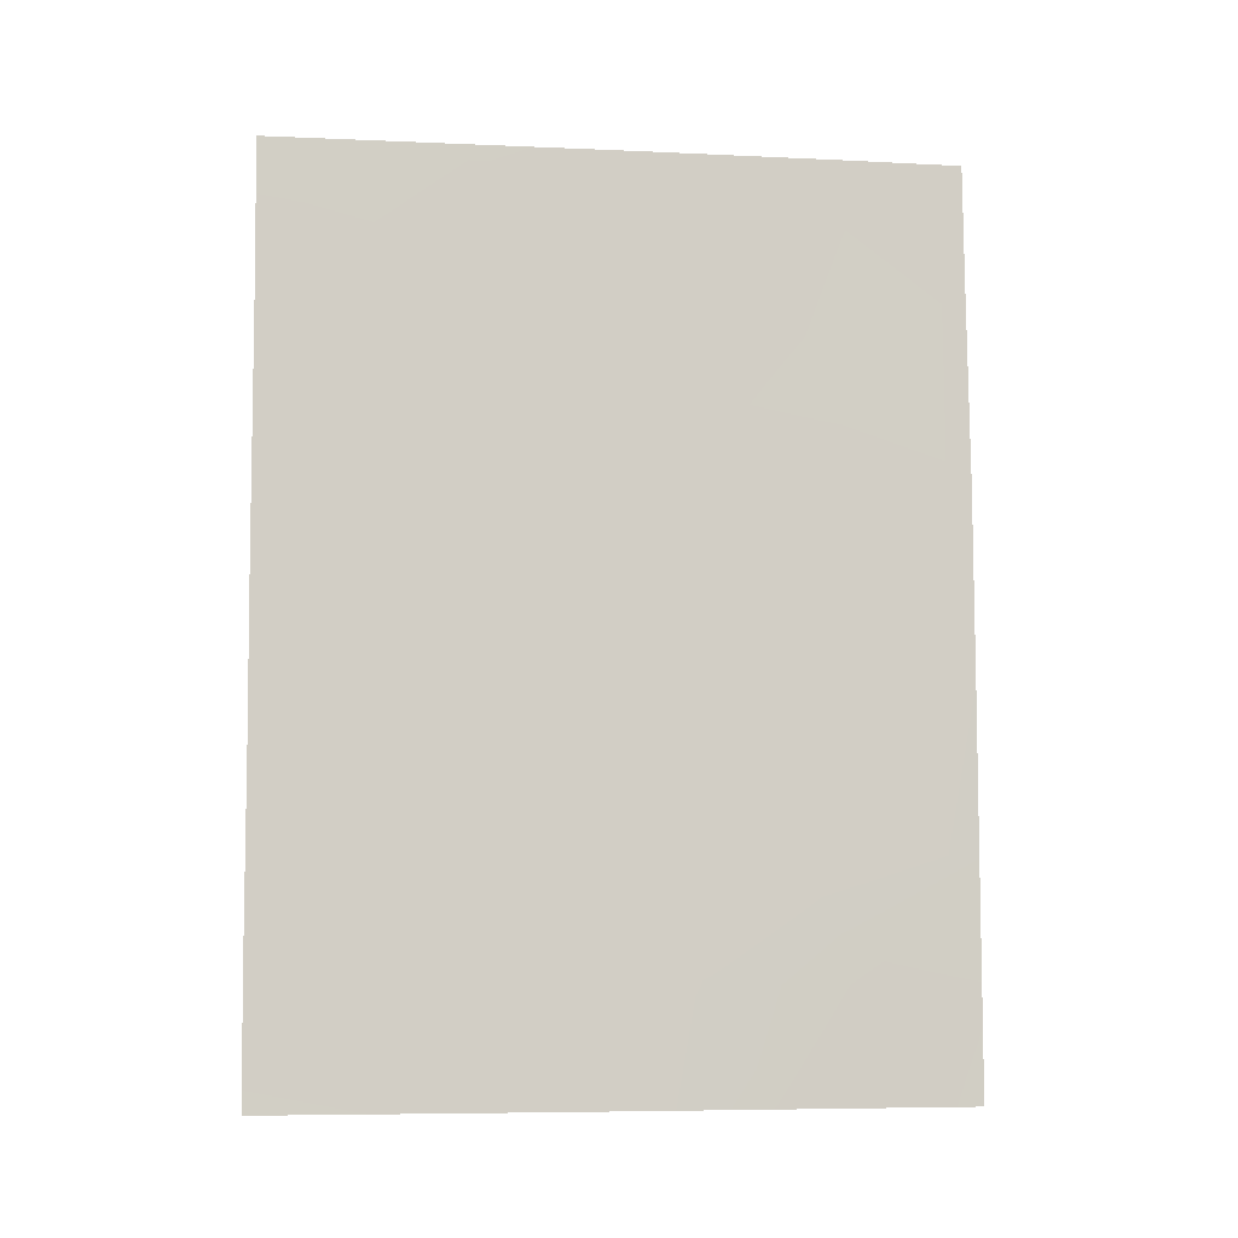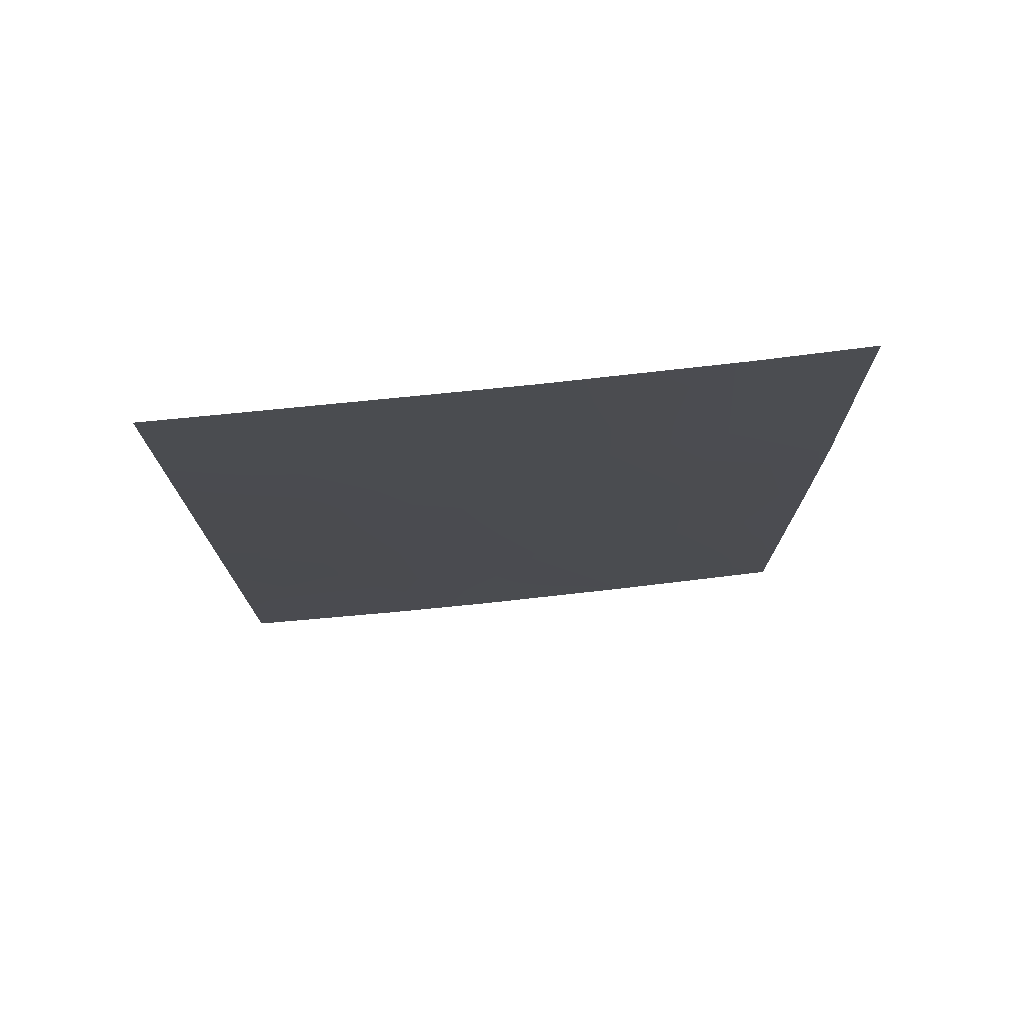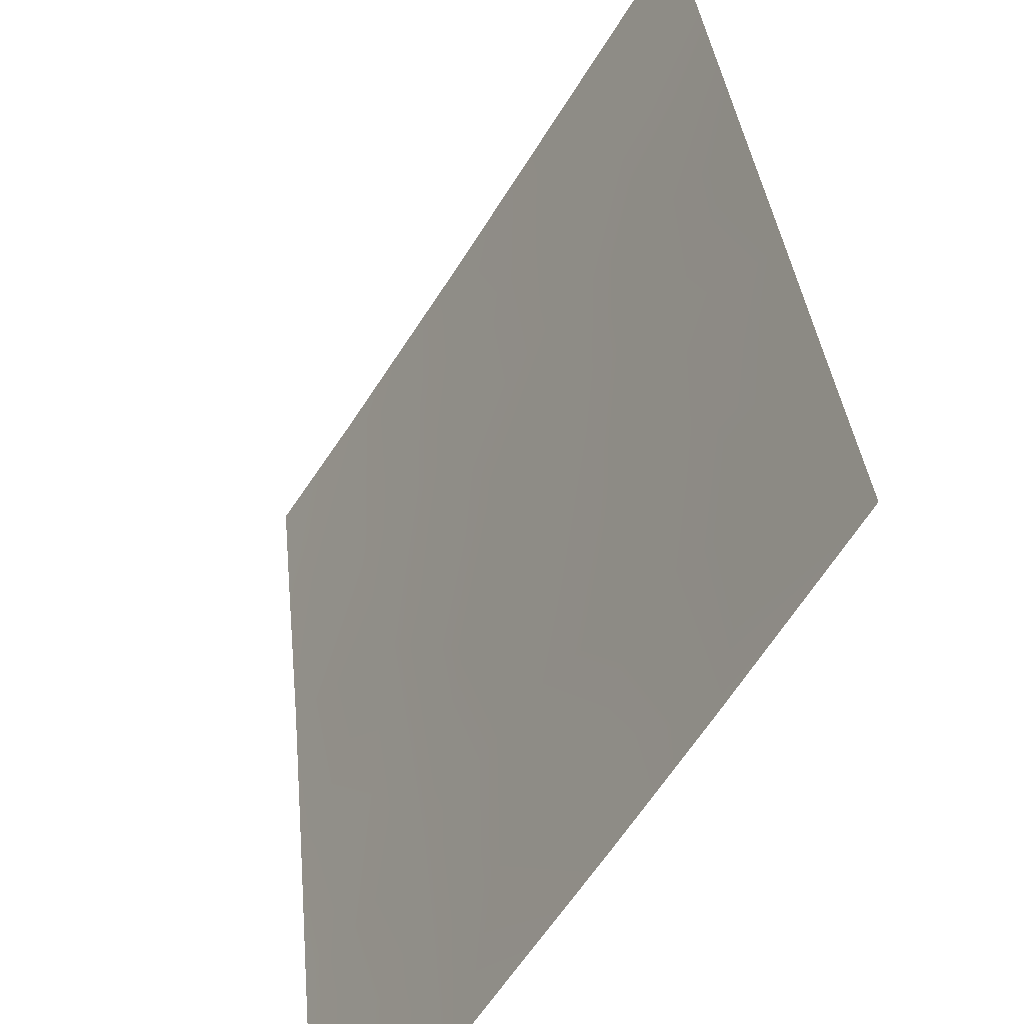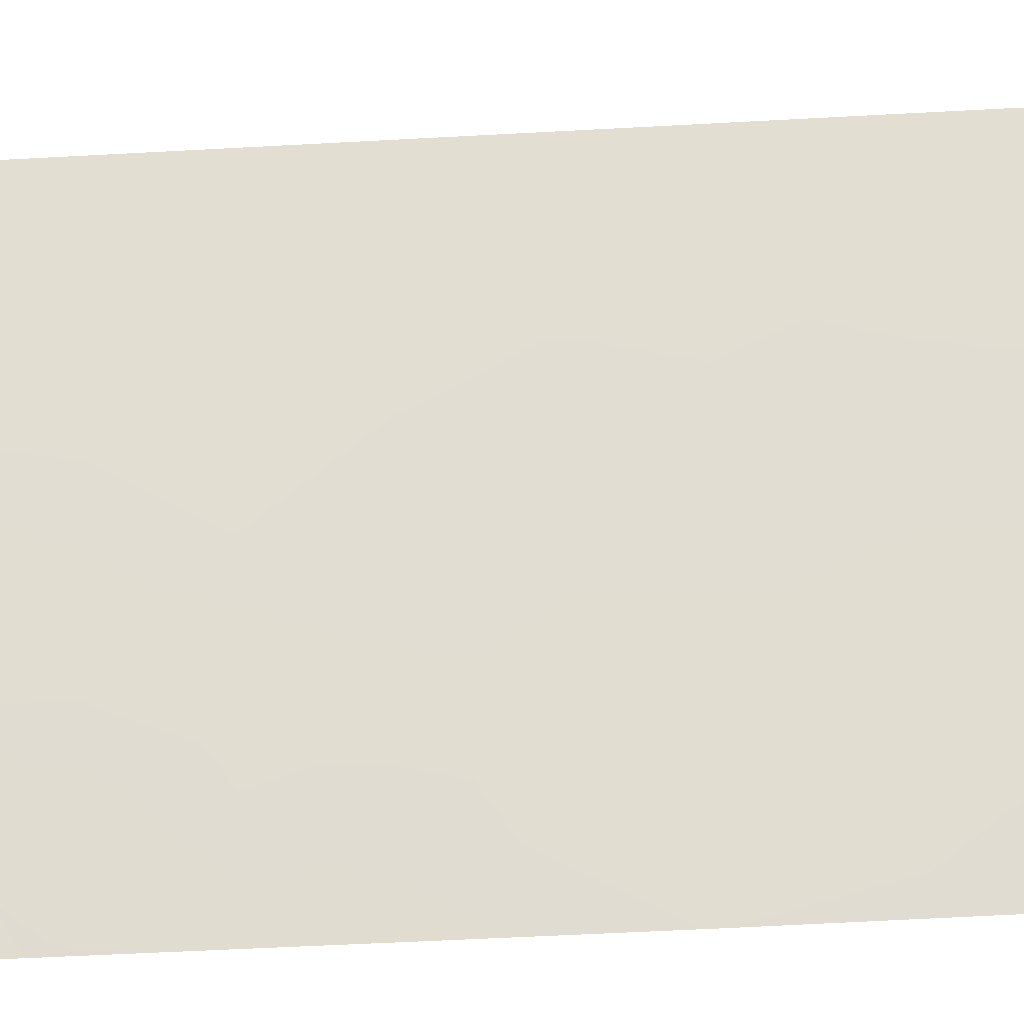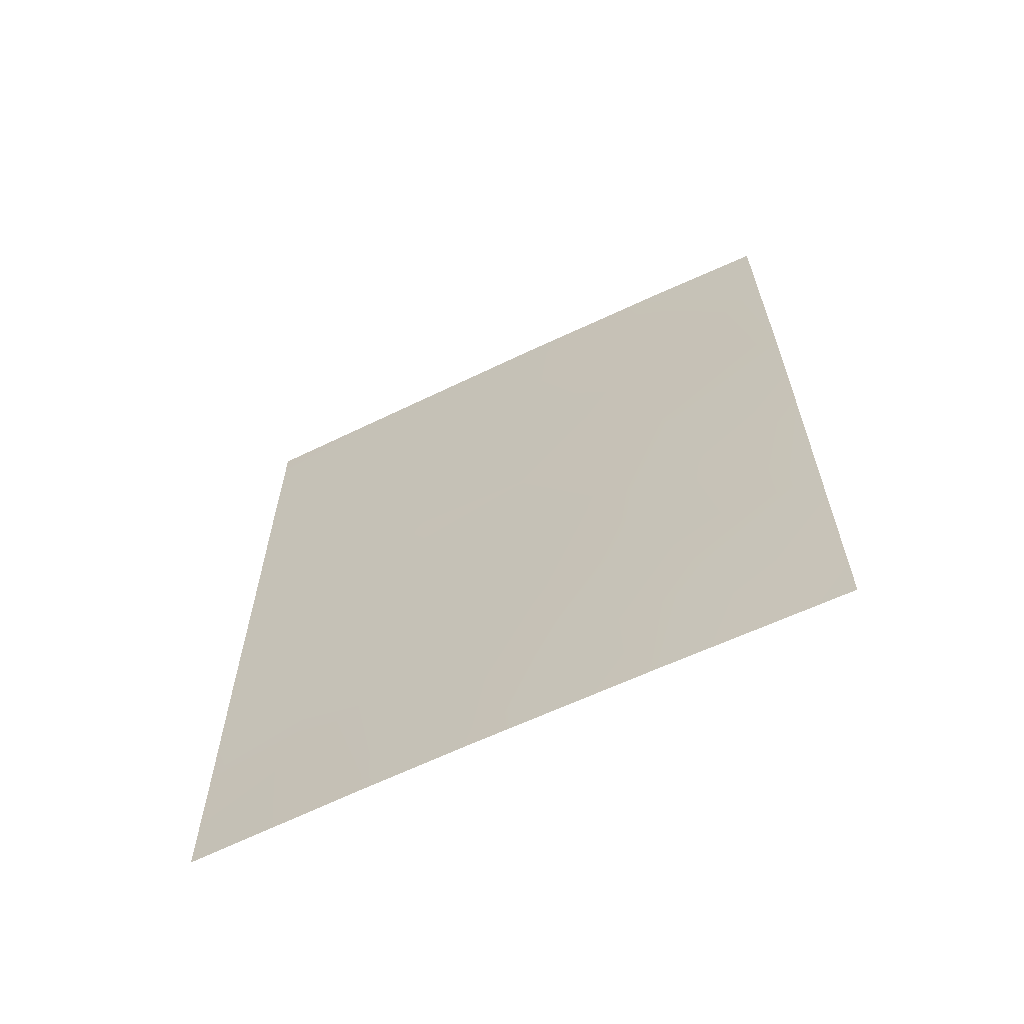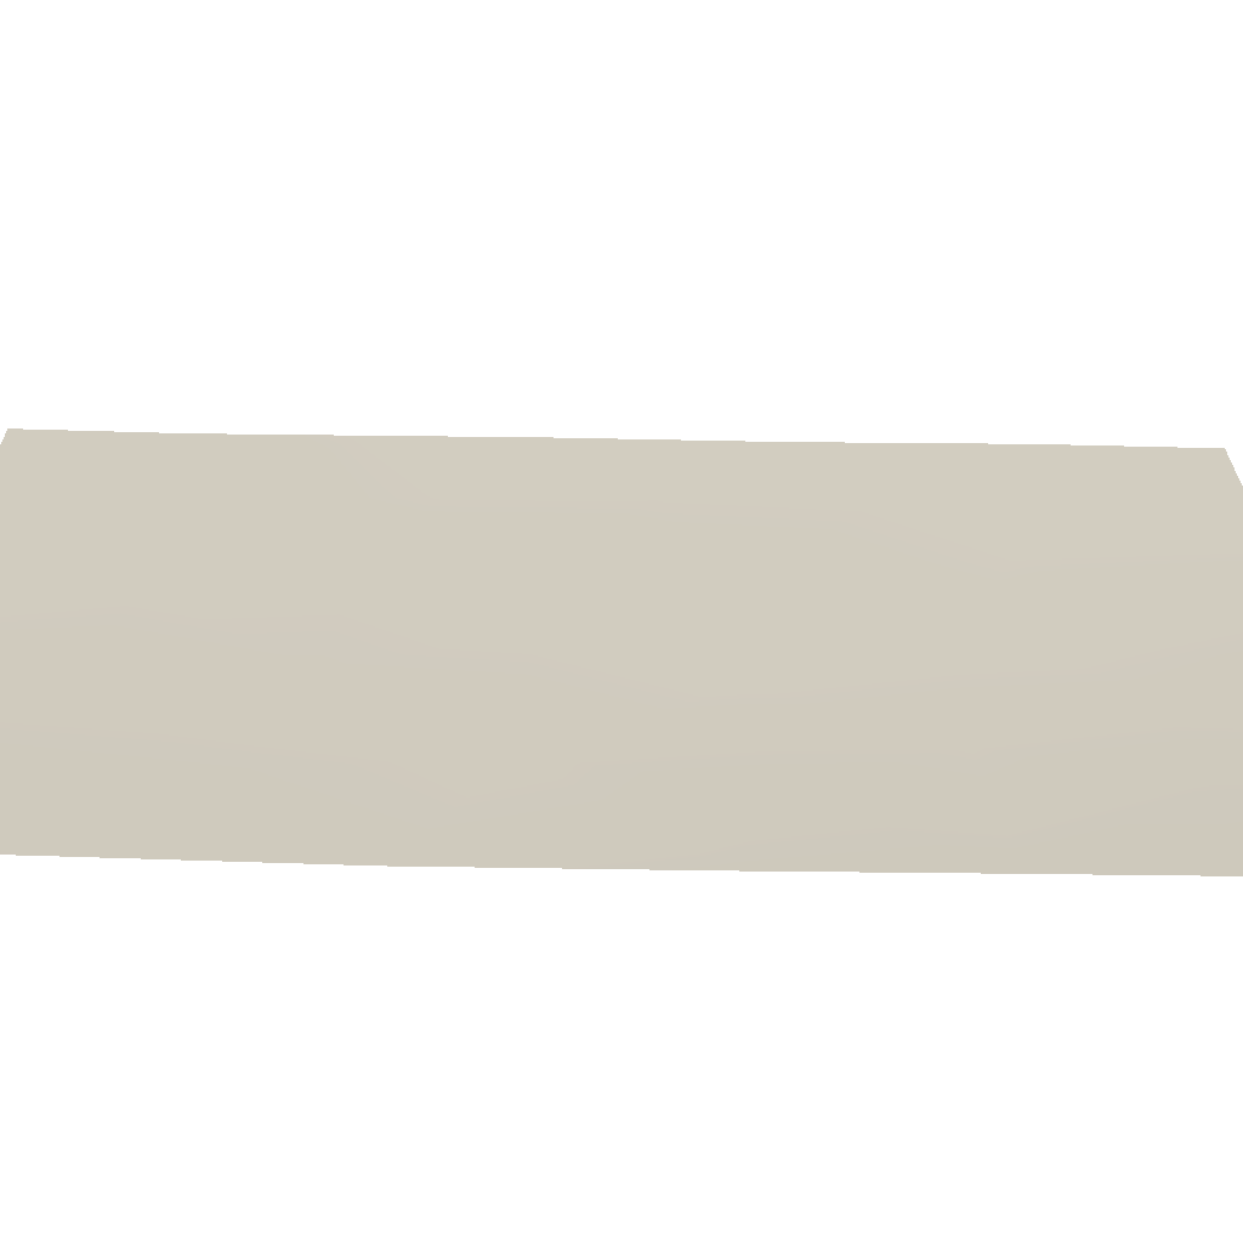
<metadata>
{"format":"obj","ext":"obj","renderer":"f3d","projection":"perspective","resolution":1024,"background":"white","views":[{"elev":-6.7,"azim":114.3,"up":"+Y"},{"elev":75.5,"azim":115.9,"up":"+Y"},{"elev":32.8,"azim":-4.9,"up":"+Z"},{"elev":-54.5,"azim":93.3,"up":"+Z"},{"elev":-63.0,"azim":147.9,"up":"+Y"},{"elev":-34.6,"azim":-90.9,"up":"+Z"}]}
</metadata>
<code>
v -86.45 44.83 45.42
v -86.71 50 45.15
v -82.72 38 51.43
v -83.56 45.66 50.12
v -84.2 50 49.17
v -84.23 40.44 48.96
v -82.76 50 51.5
v -87.53 45.81 43.76
v -83.93 38 49.41
v -86.26 41.21 45.66
v -82.75 48.23 51.47
v -87.56 48.41 43.81
v -87.57 50 43.83
v -86.13 38 45.89
v -87.51 38 43.73
v -86.7 47.11 45.1
v -84.81 48.26 48.14
v -84.5 46.33 48.59
v -85.64 39.51 46.67
v -83.5 41.54 50.18
v -85.72 43.05 46.58
v -83.37 50 50.5
v -84.77 39.41 48.07
v -82.73 42.38 51.45
v -84.81 38 47.99
v -85.2 44.77 47.44
v -87.52 43.23 43.75
v -86.66 39.48 45.03
v -87.52 41.06 43.74
v -82.74 44.76 51.47
v -82.74 46.49 51.47
v -86.82 38 44.81
v -87.52 39.26 43.74
v -85.18 41.13 47.41
v -85.31 50 47.35
v -84.52 42.81 48.52
v -83.66 47.93 49.98
v -82.73 39.89 51.45
v -83.39 39.63 50.35
v -84.29 44.67 48.91
v -83.58 43.72 50.06
v -86.75 42.77 44.93
v -85.63 46.56 46.78
v -85.91 48.52 46.37
f 39 9 6
f 2 12 13
f 37 18 17
f 3 9 39
f 20 39 6
f 22 11 37
f 24 20 41
f 25 14 19
f 9 25 23
f 42 27 1
f 8 1 27
f 29 27 42
f 29 42 10
f 30 24 41
f 11 31 37
f 31 30 4
f 28 14 32
f 33 32 15
f 29 28 33
f 33 28 32
f 28 10 19
f 10 34 19
f 6 34 36
f 36 34 21
f 42 1 21
f 10 21 34
f 35 5 17
f 36 41 20
f 18 40 26
f 41 36 40
f 26 1 43
f 25 19 23
f 5 37 17
f 37 4 18
f 19 14 28
f 21 10 42
f 3 39 38
f 36 20 6
f 12 16 8
f 16 44 43
f 28 29 10
f 21 1 26
f 20 38 39
f 22 37 5
f 11 22 7
f 6 9 23
f 4 30 41
f 37 31 4
f 34 6 23
f 34 23 19
f 36 21 26
f 40 36 26
f 4 40 18
f 40 4 41
f 17 44 35
f 38 20 24
f 16 12 2
f 43 1 16
f 18 43 17
f 44 17 43
f 43 18 26
f 16 1 8
f 44 2 35
f 16 2 44

</code>
